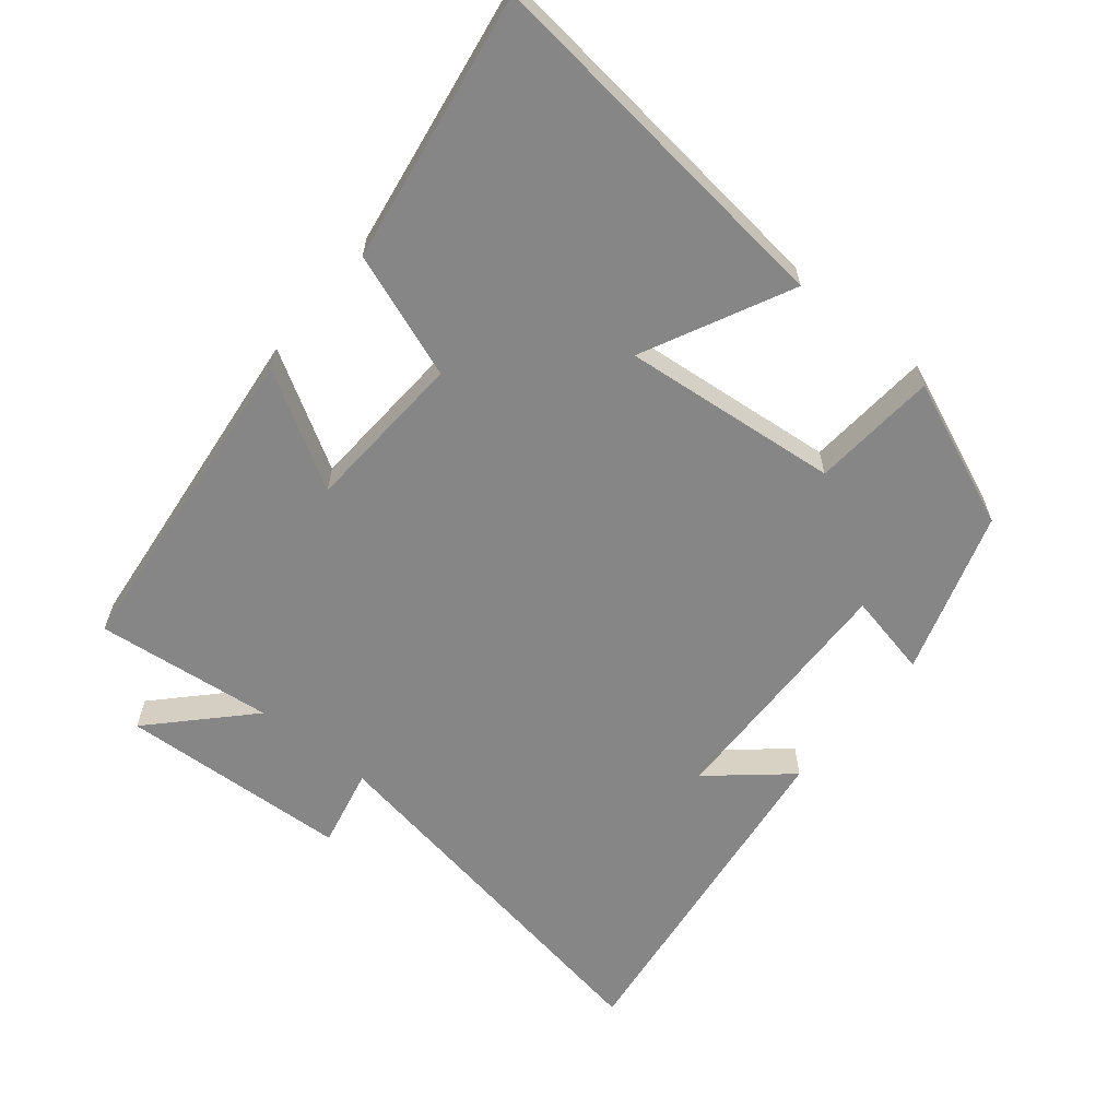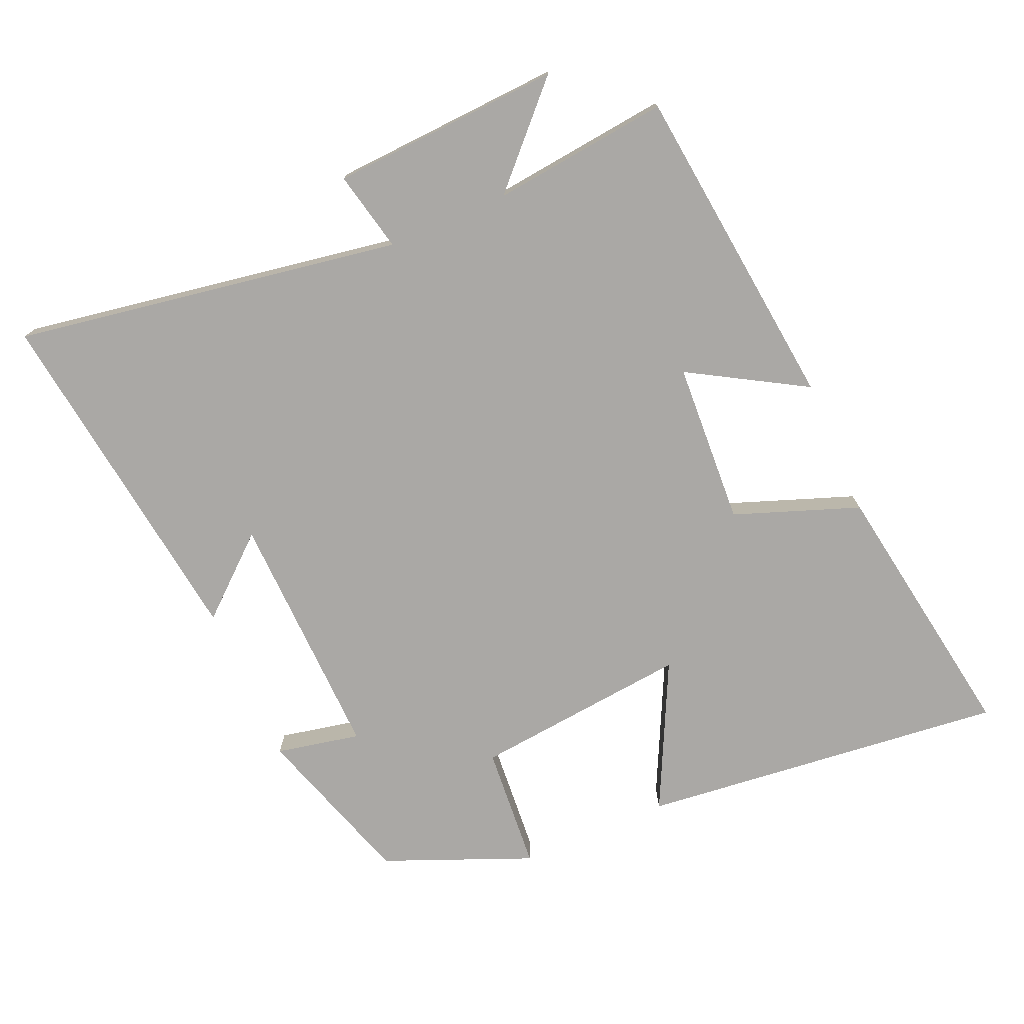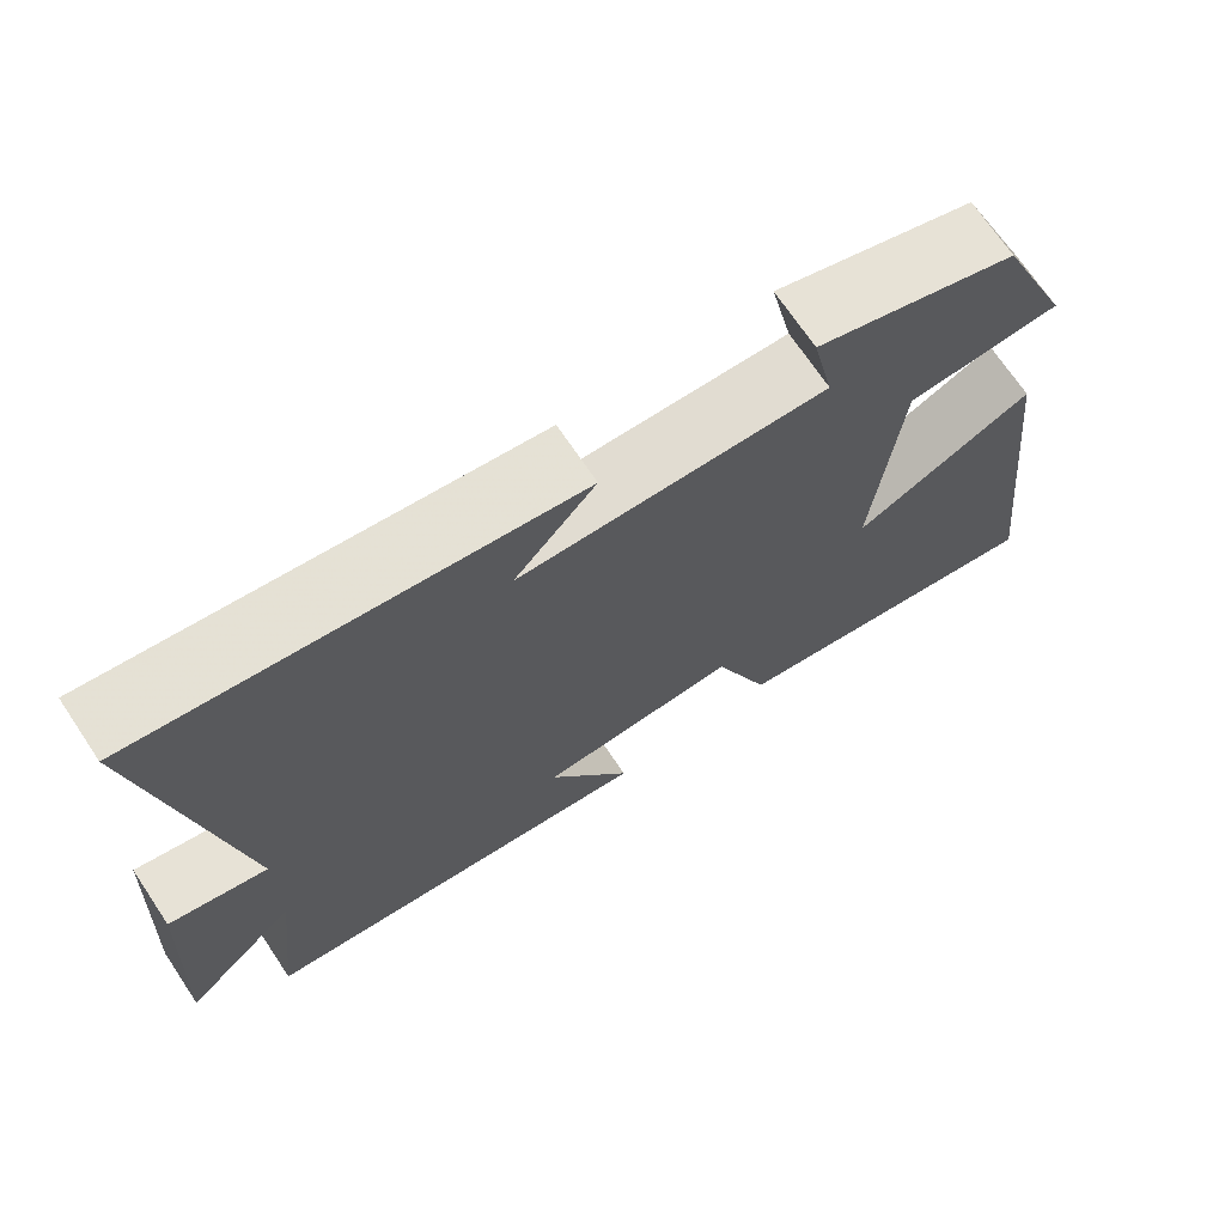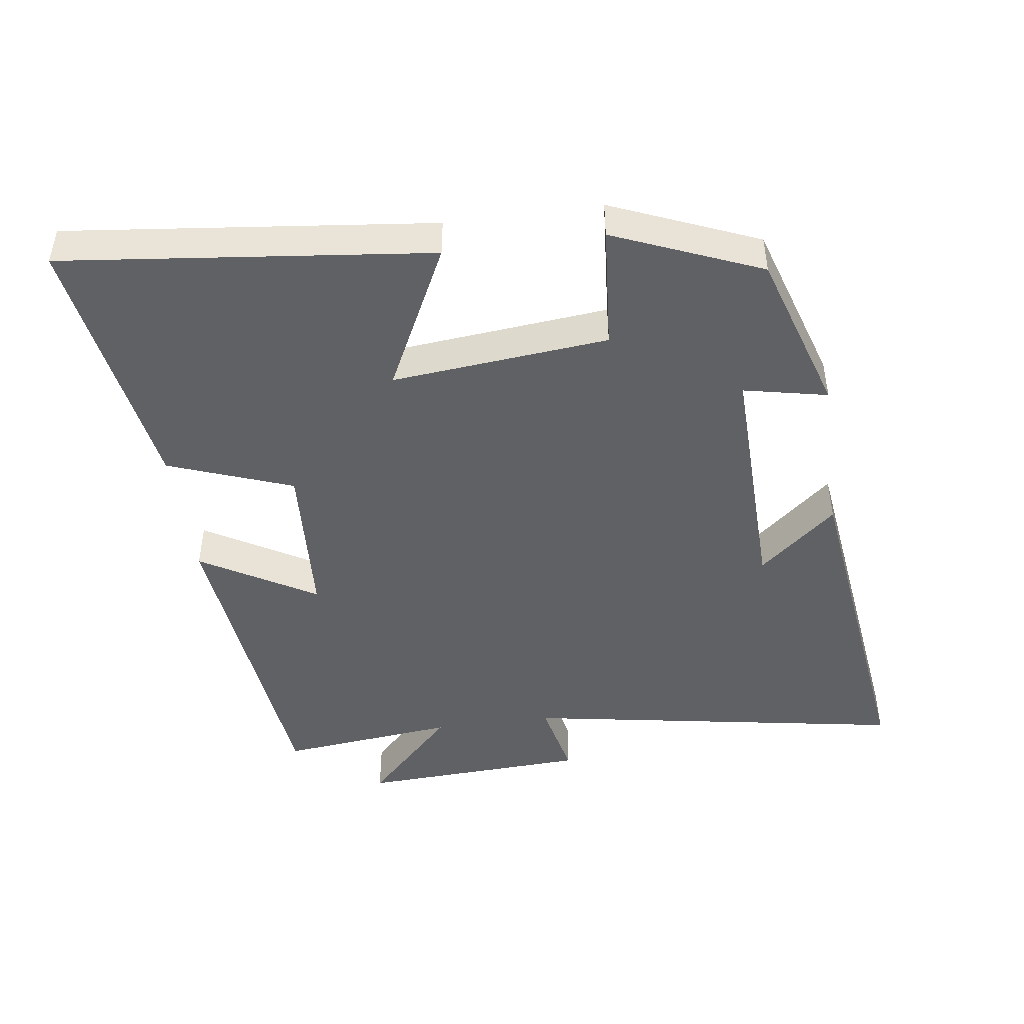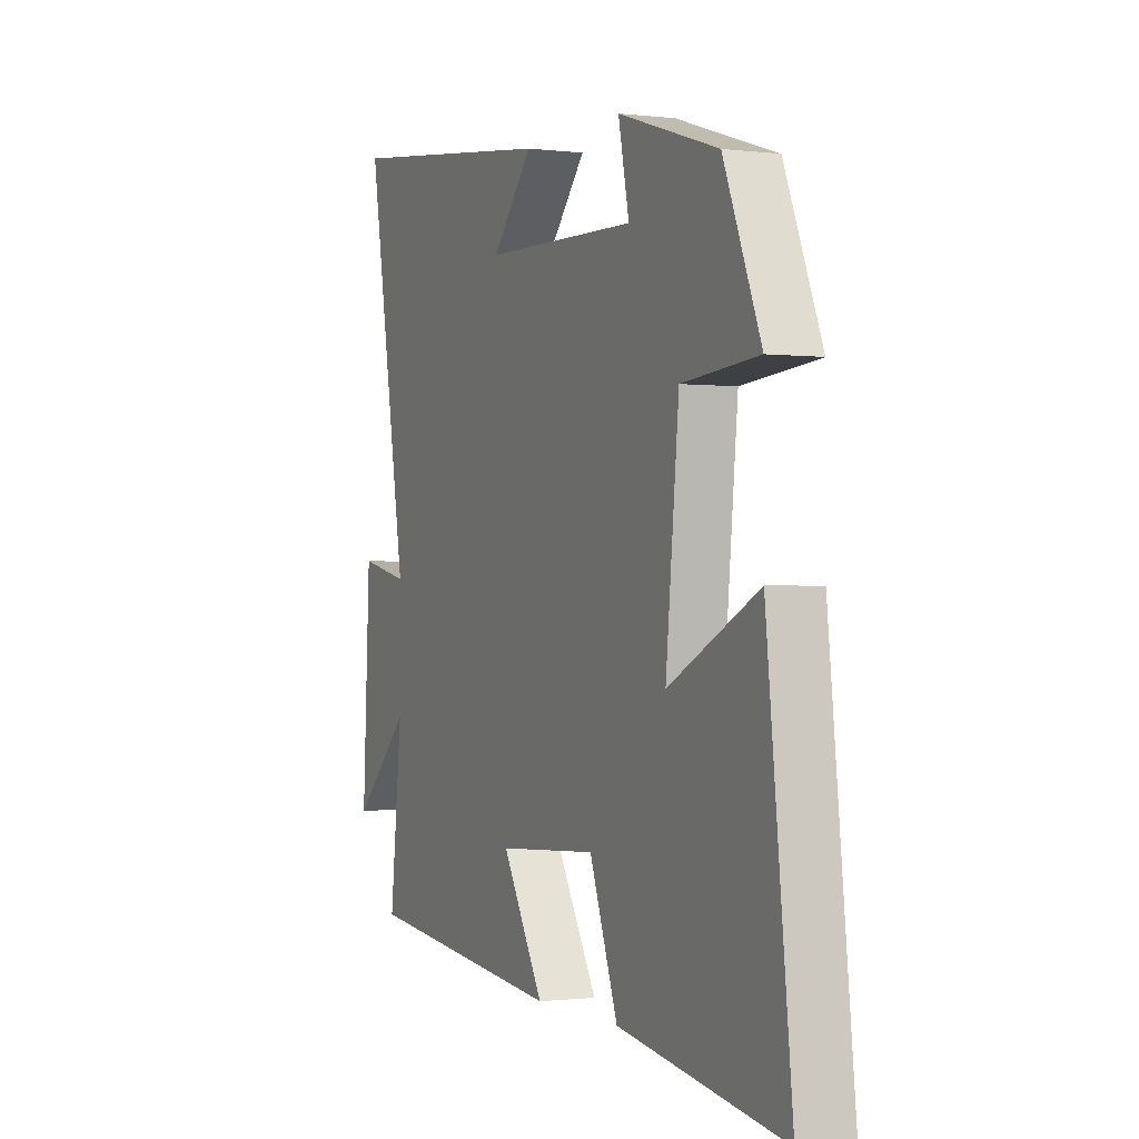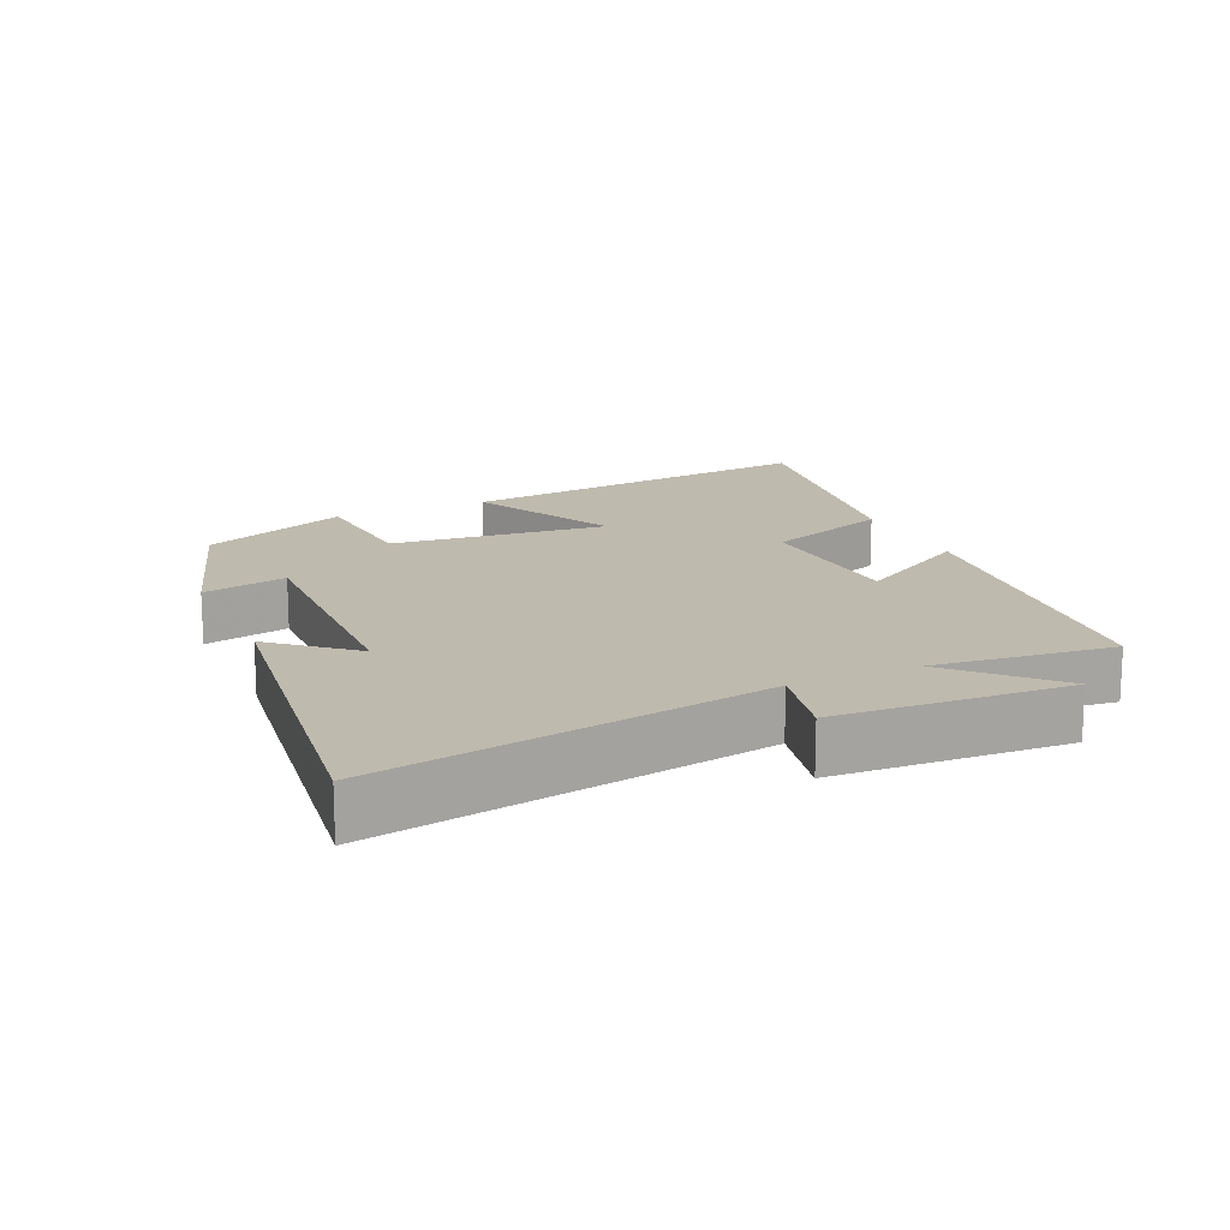
<metadata>
{"format":"obj","ext":"obj","renderer":"f3d","projection":"perspective","resolution":1024,"background":"white","views":[{"elev":-62.0,"azim":-129.3,"up":"+Y"},{"elev":-75.2,"azim":113.6,"up":"+Y"},{"elev":70.3,"azim":146.2,"up":"+Z"},{"elev":-46.1,"azim":-82.2,"up":"+Y"},{"elev":-1.0,"azim":-114.5,"up":"+Z"},{"elev":15.8,"azim":65.7,"up":"+Y"}]}
</metadata>
<code>
v -0.56 0.07 -0.563
v -0.5 0.07 -0.022
v -0.283 0.07 -0.129
v -0.315 0.07 0.191
v -0.5 0.07 0.206
v -0.41 0.07 0.423
v -0.168 0.07 0.5
v -0.194 0.07 0.376
v 0.176 0.07 0.386
v 0.078 0.07 0.5
v 0.597 0.07 0.568
v 0.5 0.07 -0.003
v 0.619 0.07 0.023
v 0.637 0.07 -0.317
v 0.5 0.07 -0.185
v 0.529 0.07 -0.447
v 0.045 0.07 -0.5
v 0.145 0.07 -0.33
v -0.095 0.07 -0.316
v -0.163 0.07 -0.5
v -0.56 0 -0.563
v -0.5 0 -0.022
v -0.283 0 -0.129
v -0.315 0 0.191
v -0.5 0 0.206
v -0.41 0 0.423
v -0.168 0 0.5
v -0.194 0 0.376
v 0.176 0 0.386
v 0.078 0 0.5
v 0.597 0 0.568
v 0.5 0 -0.003
v 0.619 0 0.023
v 0.637 0 -0.317
v 0.5 0 -0.185
v 0.529 0 -0.447
v 0.045 0 -0.5
v 0.145 0 -0.33
v -0.095 0 -0.316
v -0.163 0 -0.5
f 19 20 1 2
f 15 16 17 18
f 15 18 19
f 12 13 14 15
f 12 15 19
f 9 10 11
f 9 11 12 19
f 5 6 7 8
f 4 5 8 9
f 3 4 9 19
f 2 3 19
f 22 21 40 39
f 38 37 36 35
f 39 38 35
f 35 34 33 32
f 39 35 32
f 31 30 29
f 39 32 31 29
f 28 27 26 25
f 29 28 25 24
f 39 29 24 23
f 39 23 22
f 1 21 22 2
f 2 22 23 3
f 3 23 24 4
f 4 24 25 5
f 5 25 26 6
f 6 26 27 7
f 7 27 28 8
f 8 28 29 9
f 9 29 30 10
f 10 30 31 11
f 11 31 32 12
f 12 32 33 13
f 13 33 34 14
f 14 34 35 15
f 15 35 36 16
f 16 36 37 17
f 17 37 38 18
f 18 38 39 19
f 19 39 40 20
f 20 40 21 1

</code>
